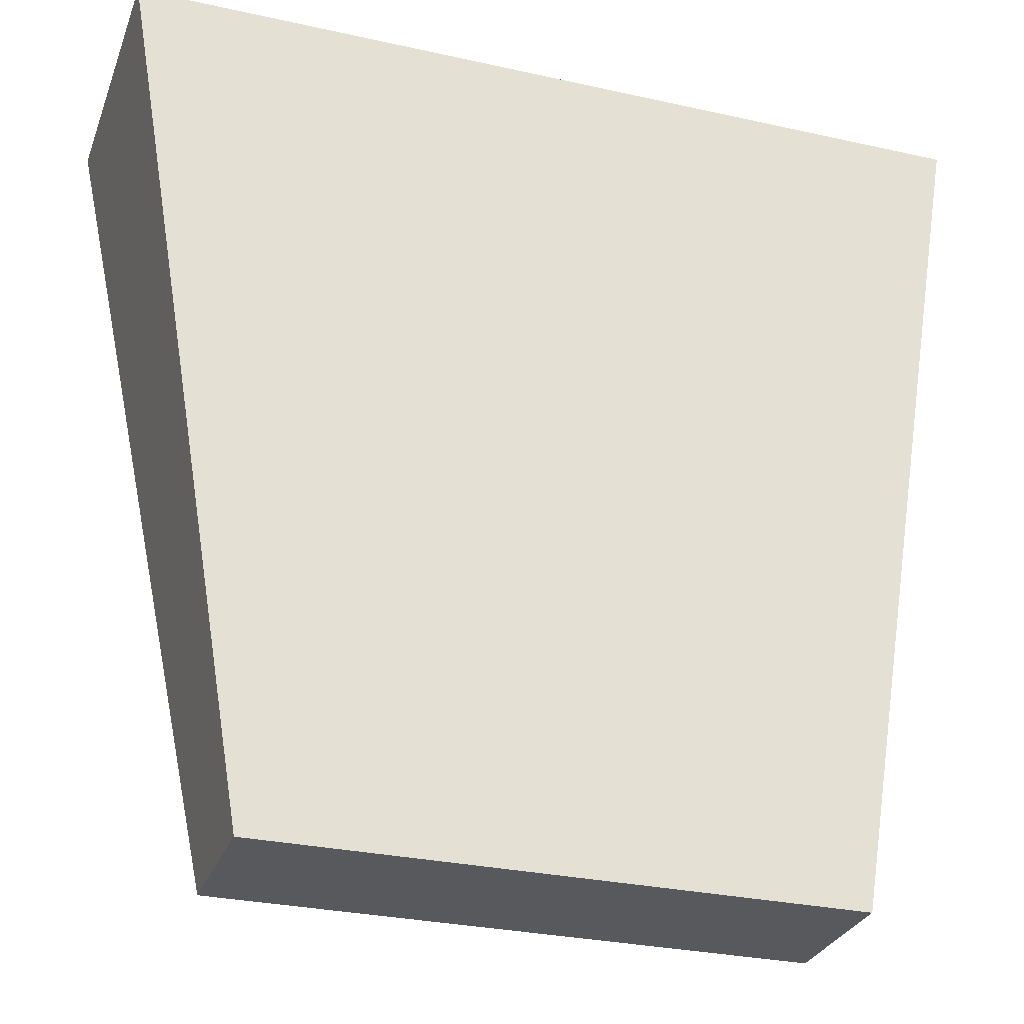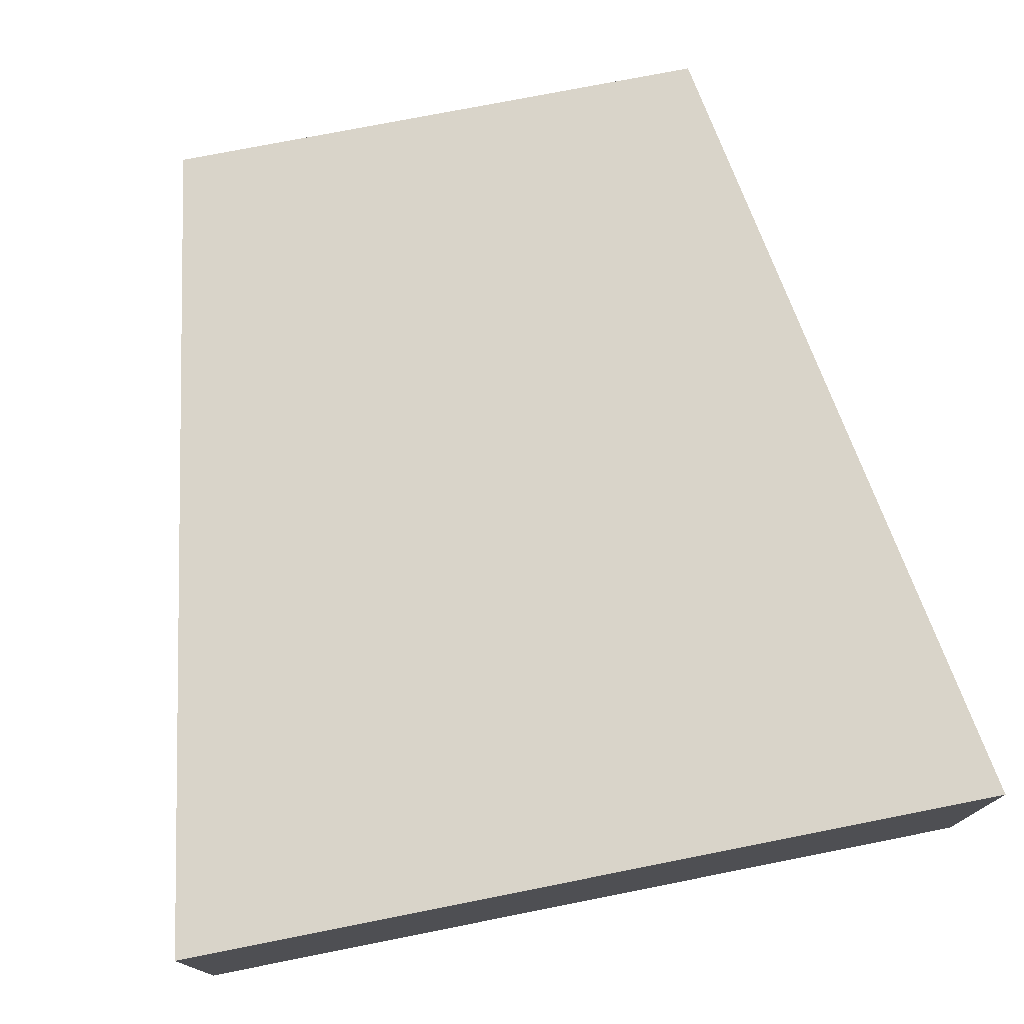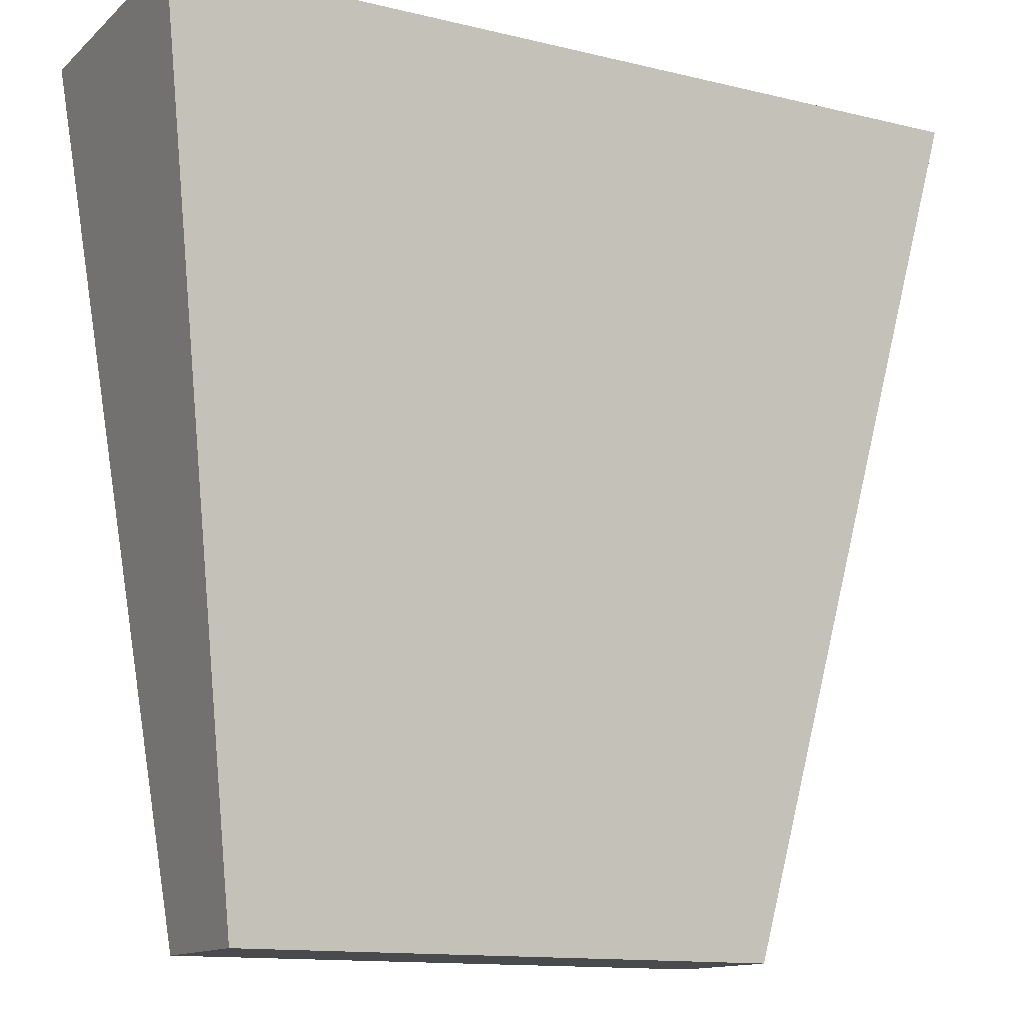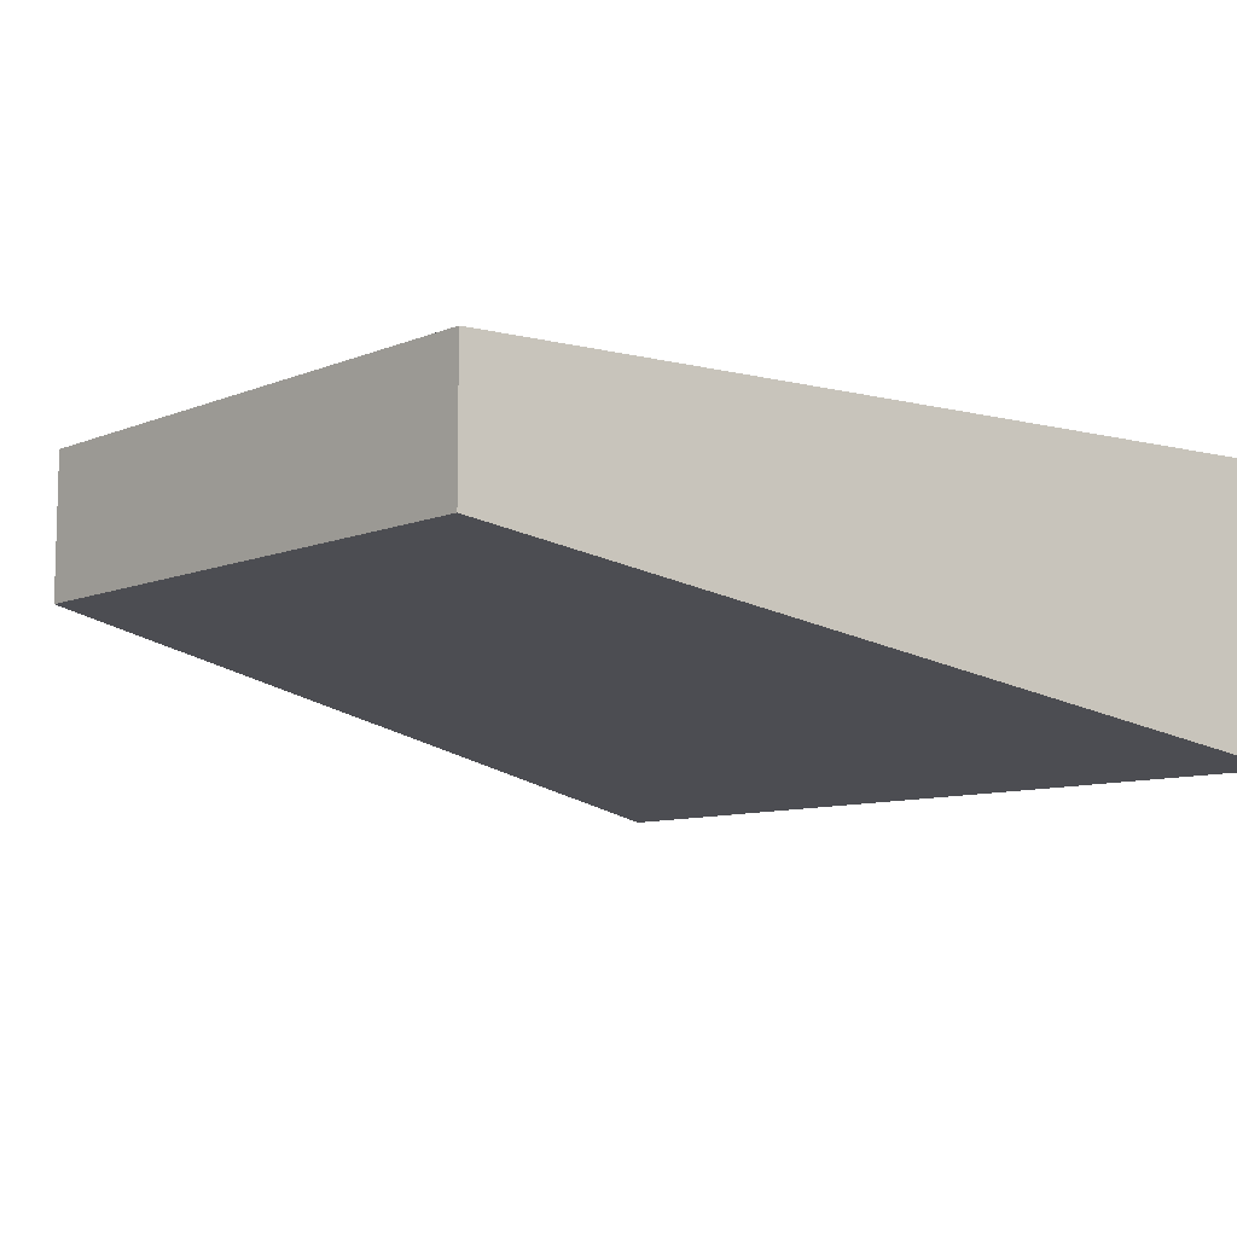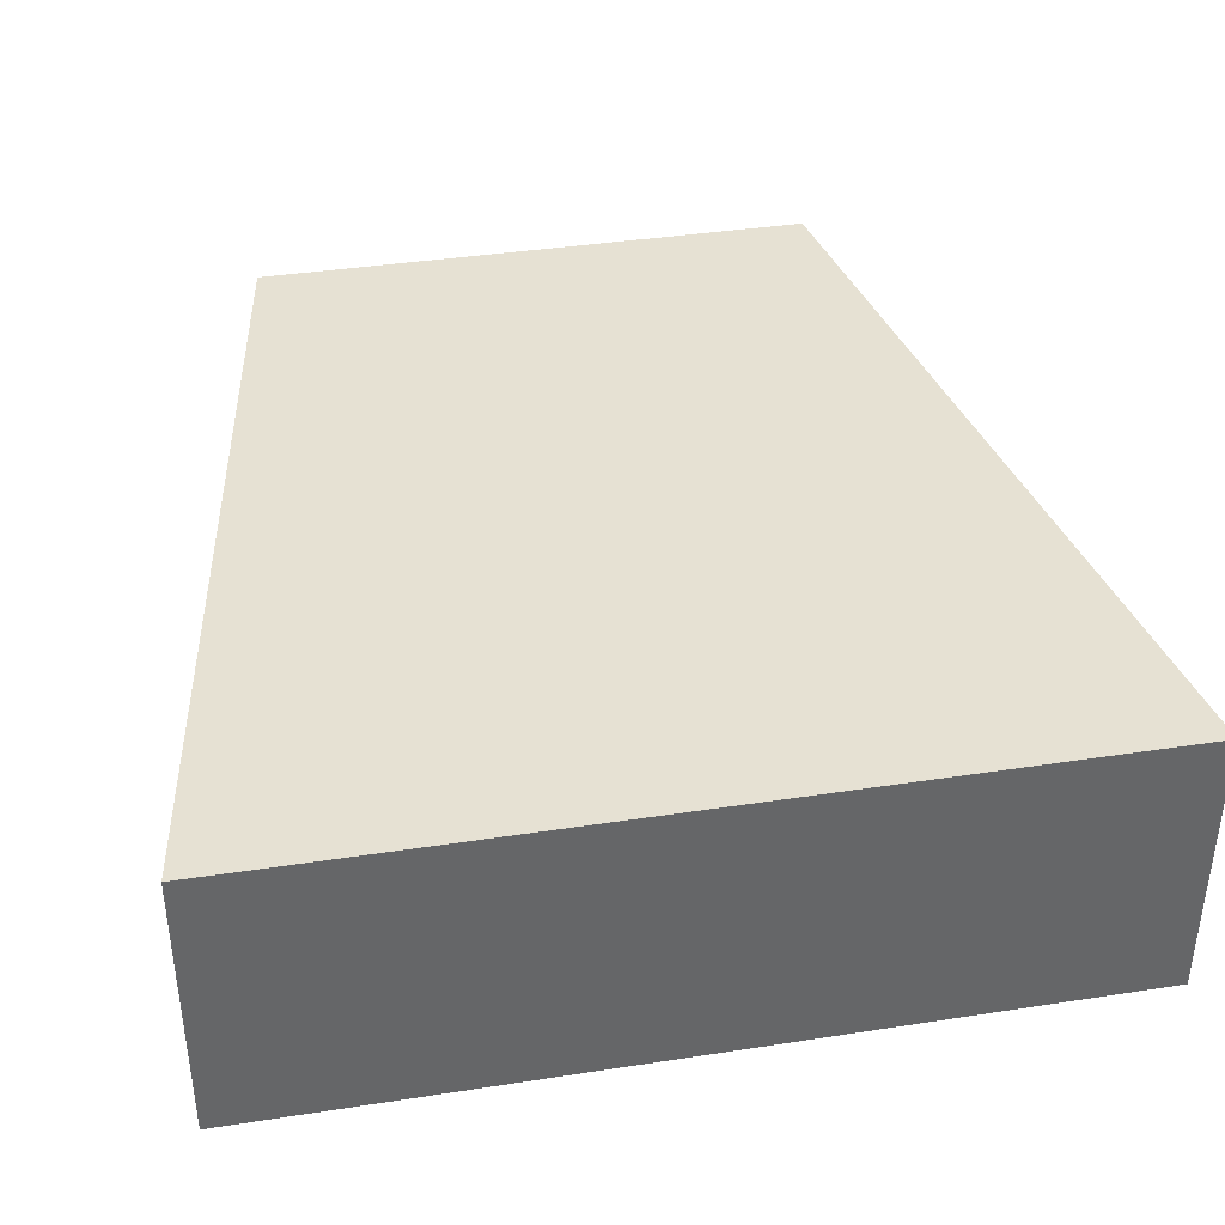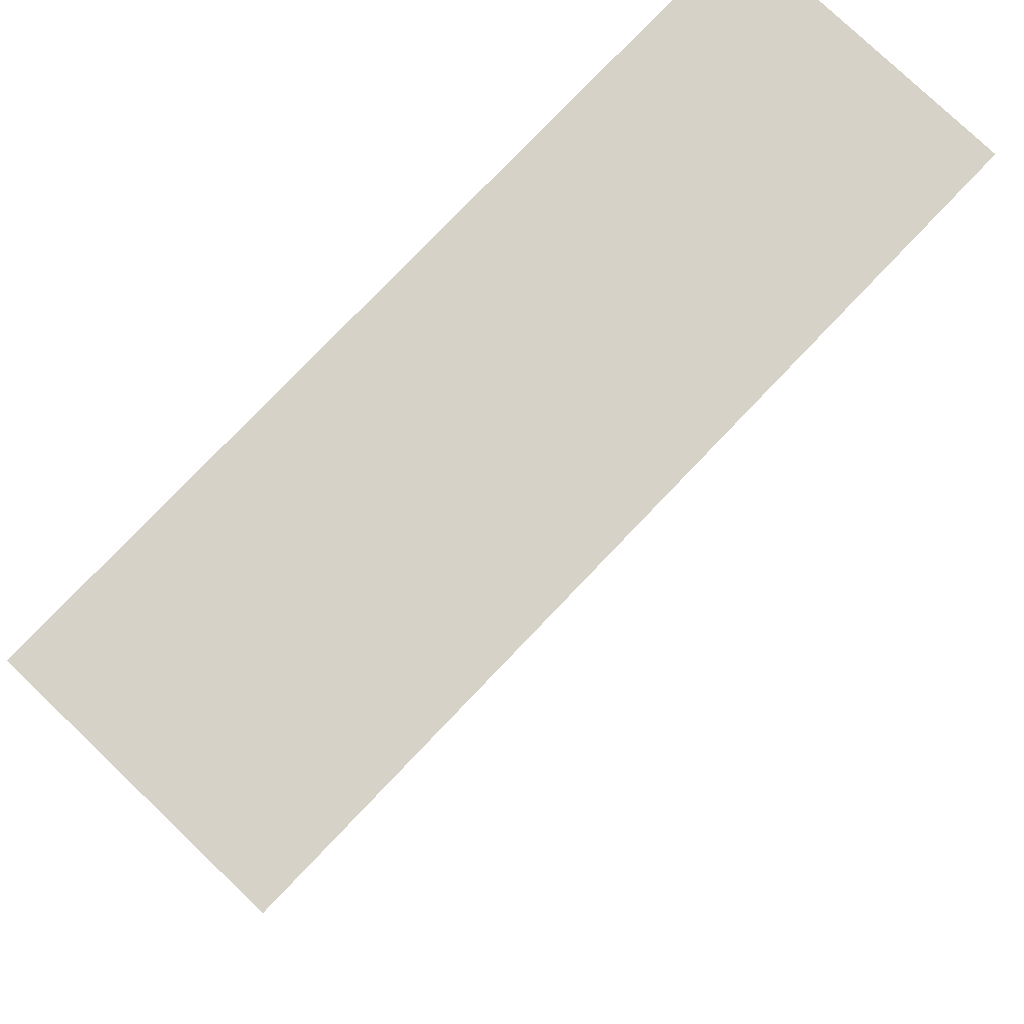
<metadata>
{"format":"obj","ext":"obj","renderer":"f3d","projection":"perspective","resolution":1024,"background":"white","views":[{"elev":-29.2,"azim":161.7,"up":"+Z"},{"elev":74.9,"azim":-11.2,"up":"+Y"},{"elev":-13.2,"azim":-28.8,"up":"+Z"},{"elev":-9.0,"azim":-132.9,"up":"+Y"},{"elev":38.8,"azim":-10.9,"up":"+Y"},{"elev":78.0,"azim":-46.3,"up":"+Z"}]}
</metadata>
<code>
g pb_Mesh213670
v 2.5 -1 0
v -3.5 -1 0
v 2.5 1 0
v -3.5 1 0
v -3.5 -1 0
v -2.5 0 -6
v -3.5 1 0
v -2.5 1 -6
v -2.5 0 -6
v 1.5 0 -6
v -2.5 1 -6
v 1.5 1 -6
v 1.5 0 -6
v 2.5 -1 0
v 1.5 1 -6
v 2.5 1 0
v 1.5 0 -6
v -2.5 0 -6
v 2.5 -1 0
v -3.5 -1 0
v 2.5 1 0
v -3.5 1 0
v 1.5 1 -6
v -2.5 1 -6
g pb_Mesh213670_0
f 3 2 1
f 3 4 2
g pb_Mesh213670_1
f 7 6 5
f 7 8 6
f 11 10 9
f 11 12 10
f 15 14 13
f 15 16 14
f 19 18 17
f 19 20 18
g pb_Mesh213670_2
f 23 22 21
f 23 24 22

</code>
